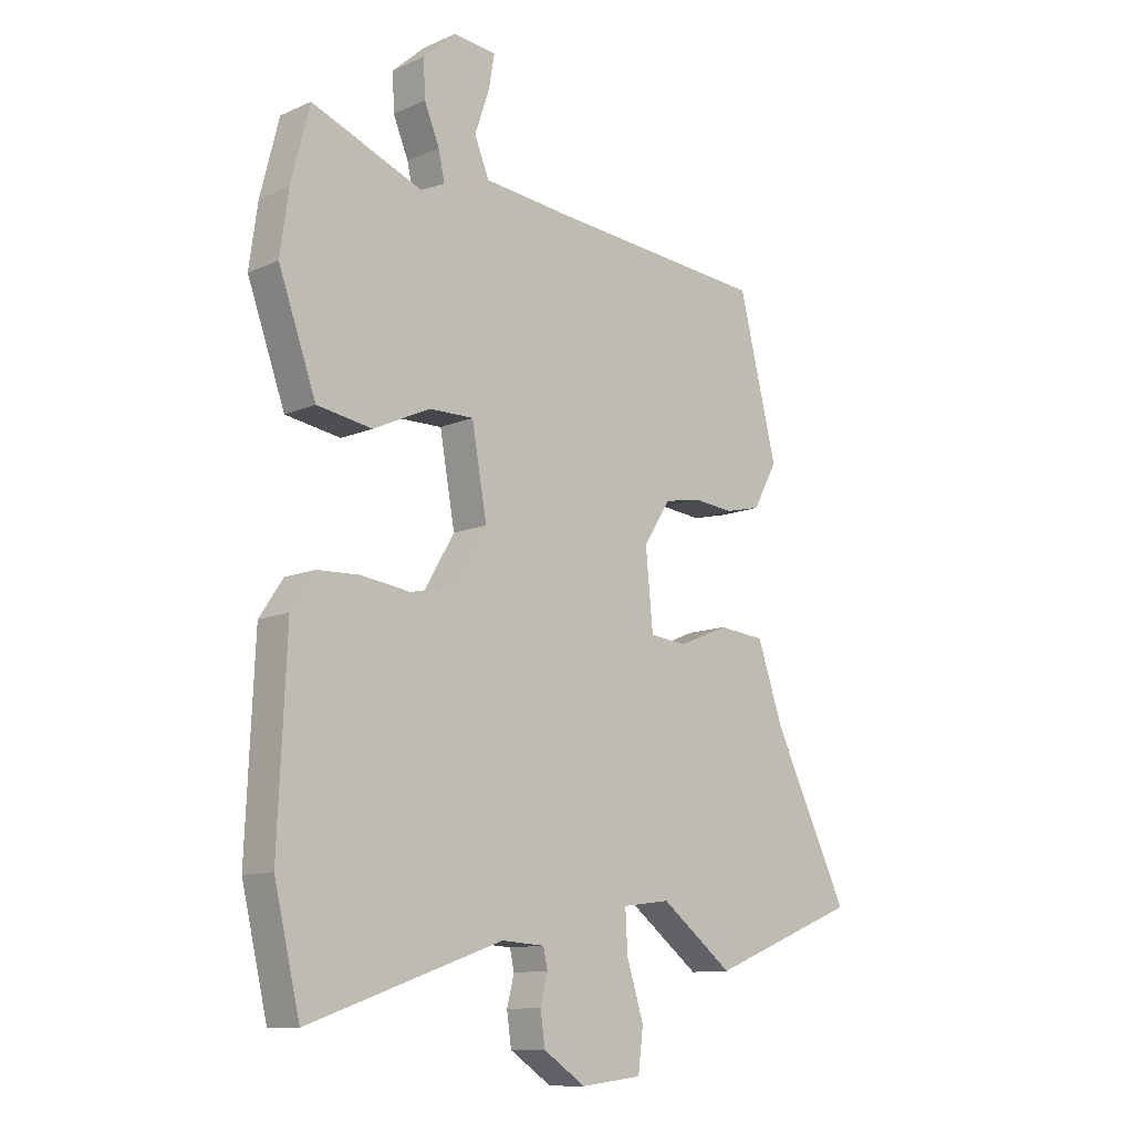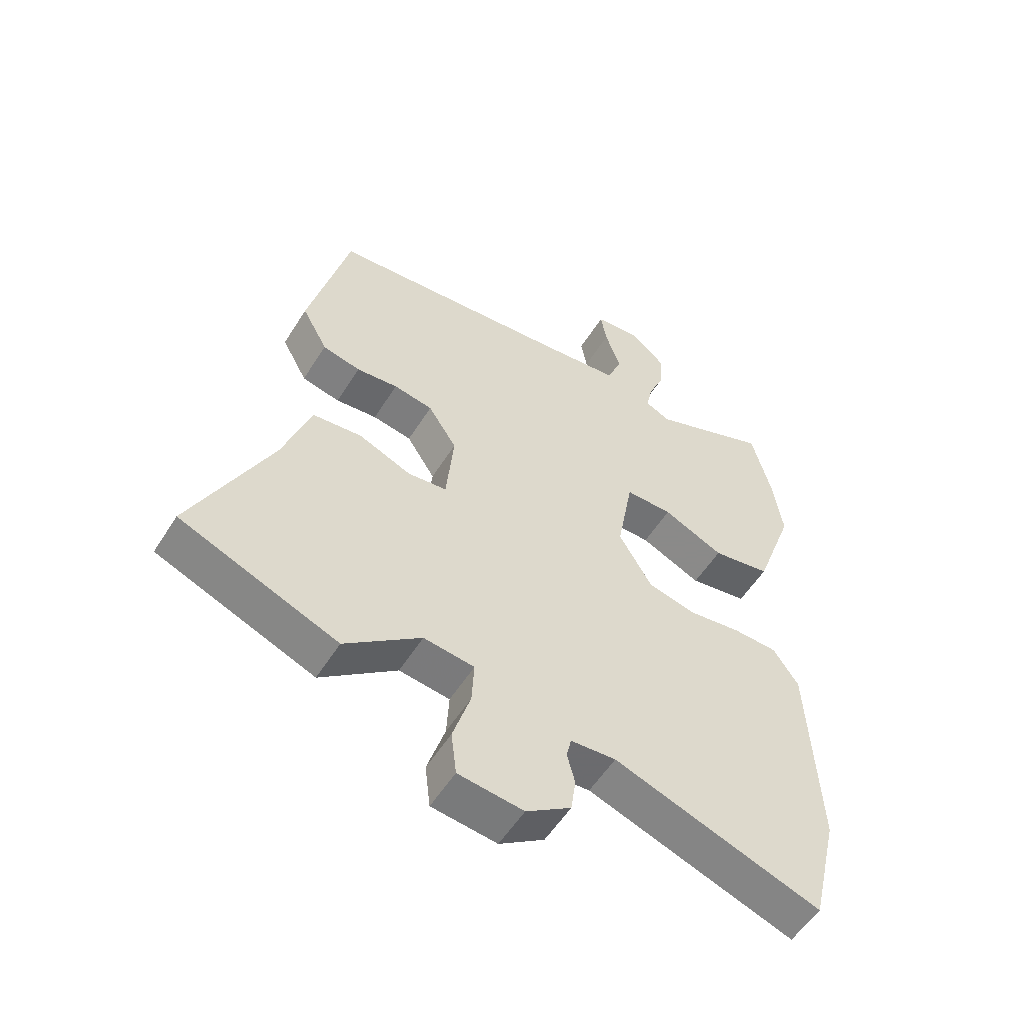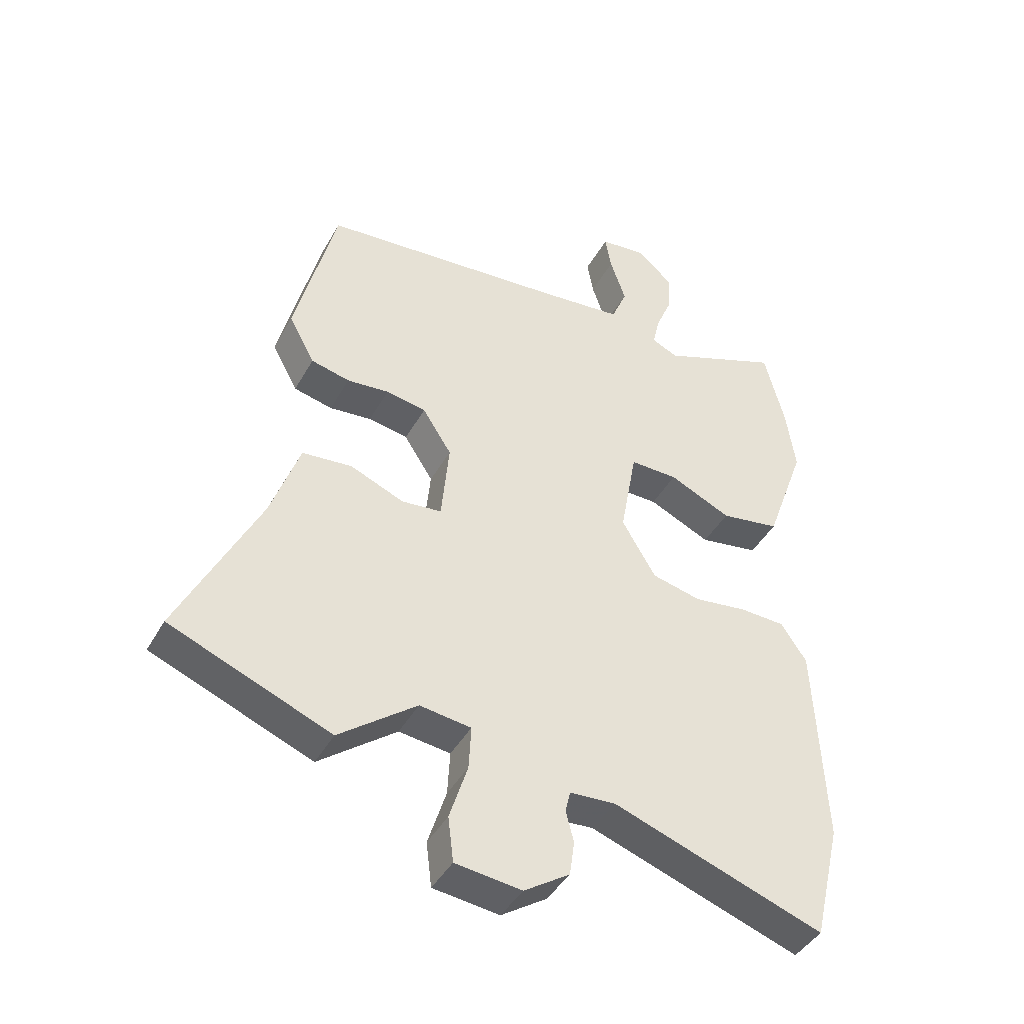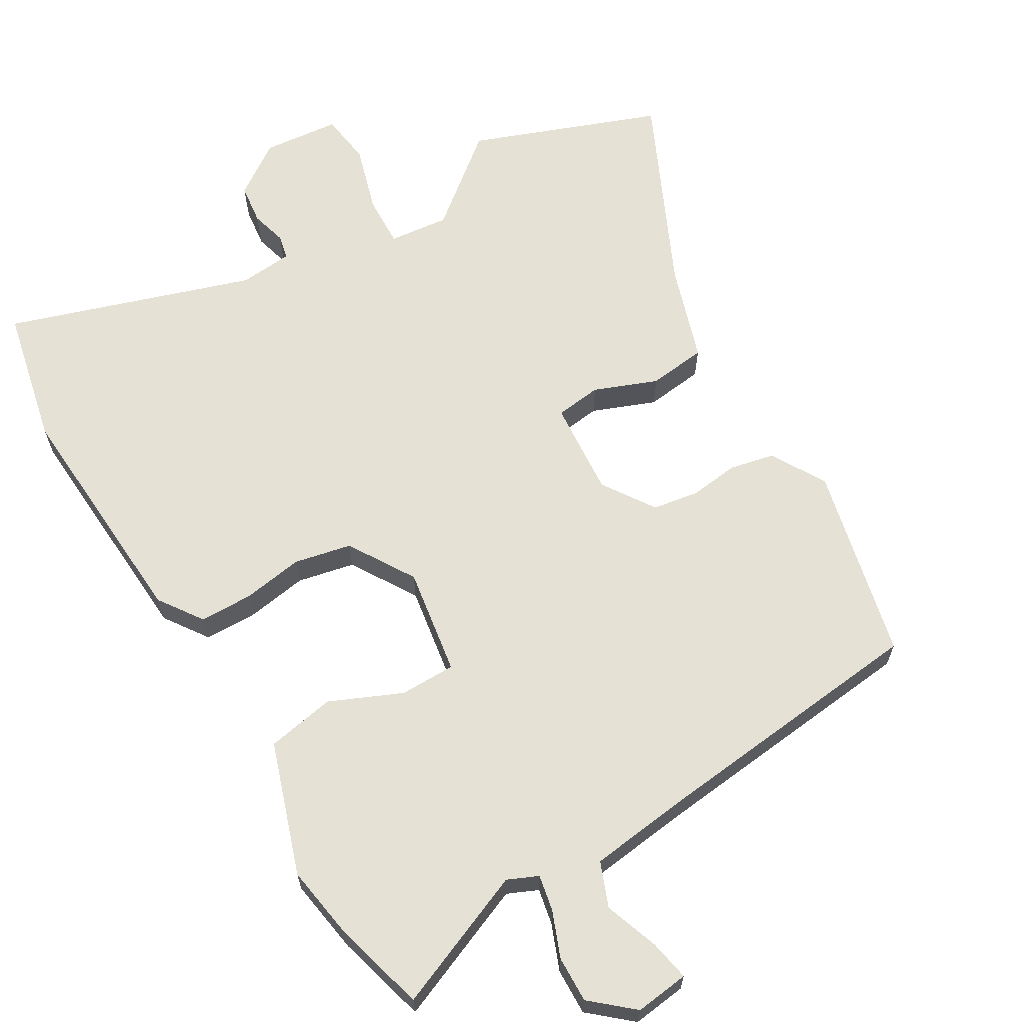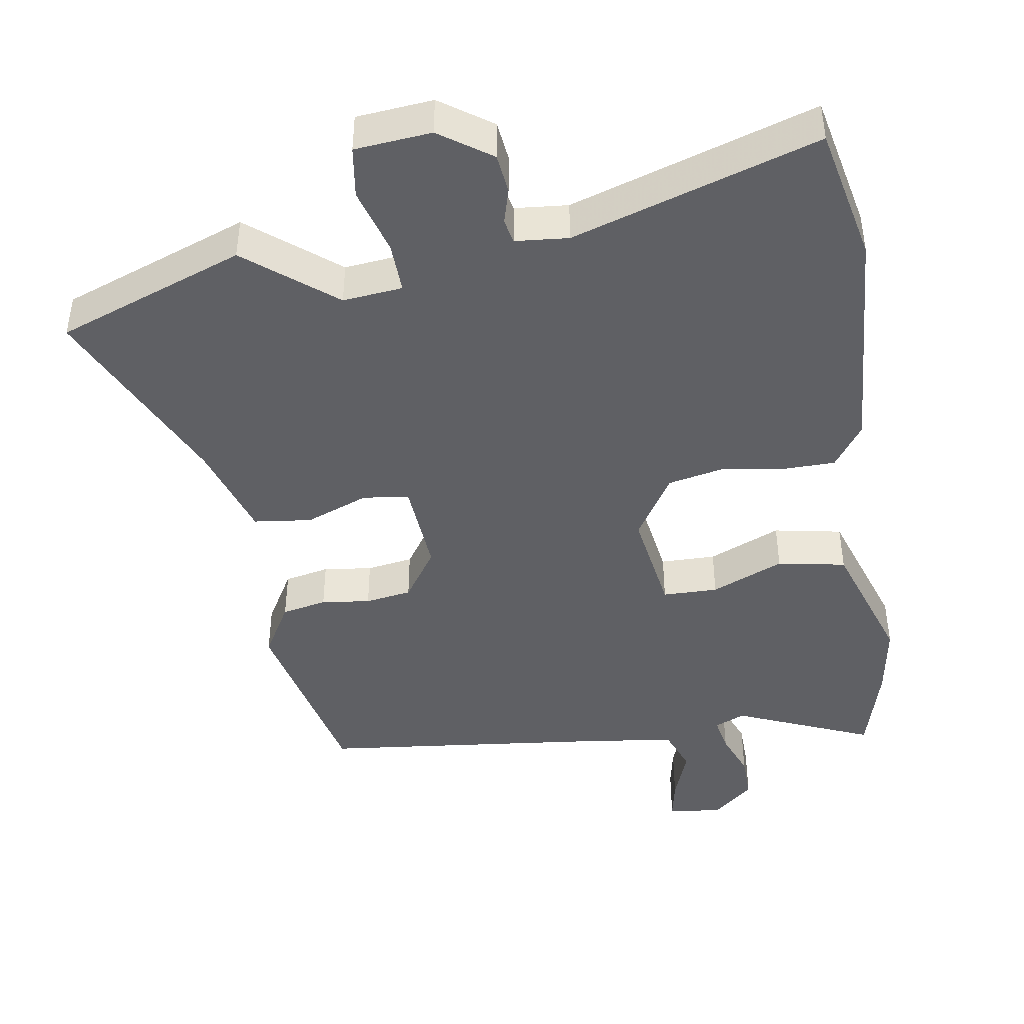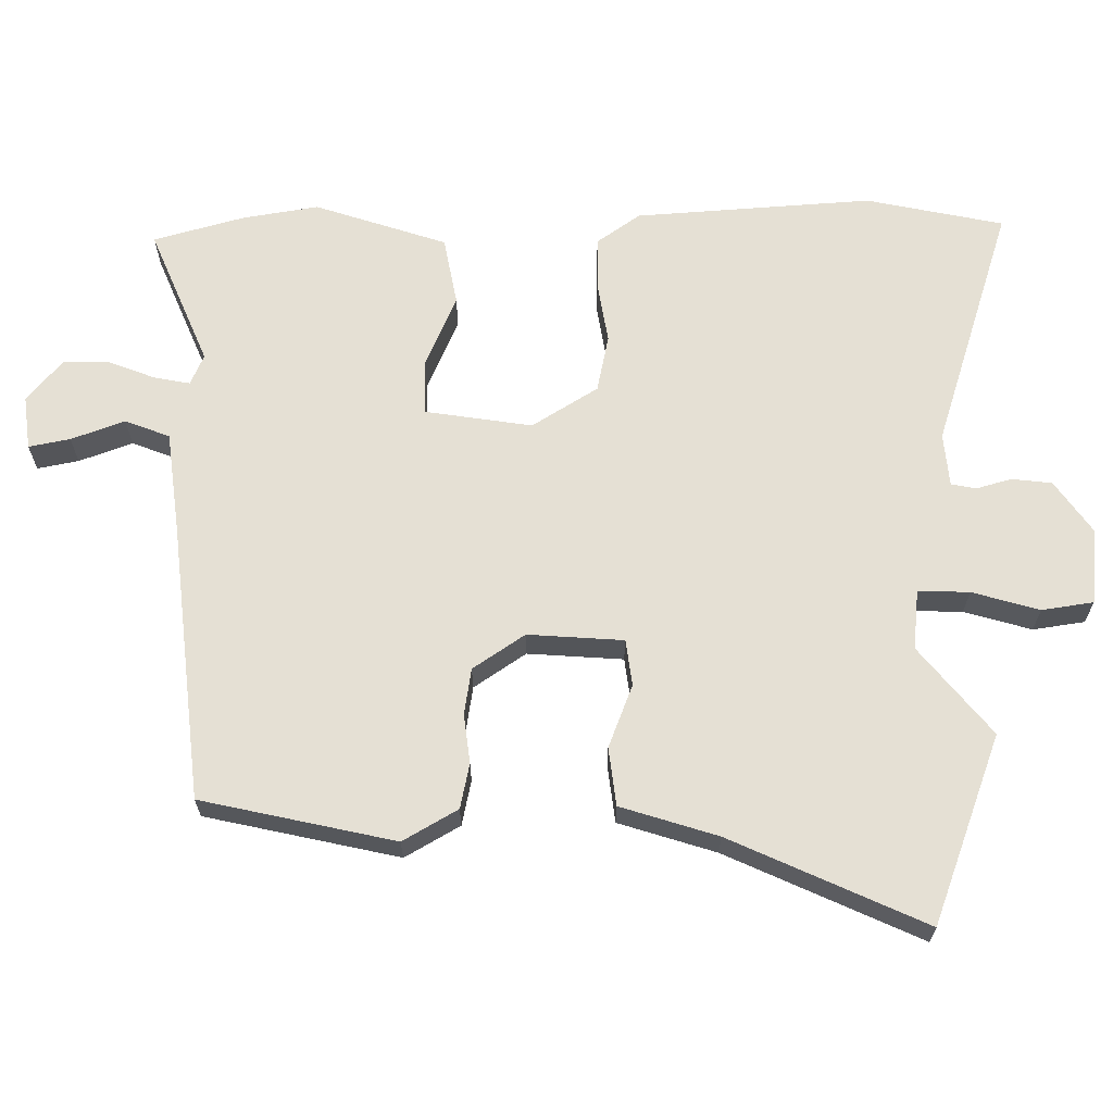
<metadata>
{"format":"obj","ext":"obj","renderer":"f3d","projection":"perspective","resolution":1024,"background":"white","views":[{"elev":-11.3,"azim":-43.3,"up":"+Z"},{"elev":-55.2,"azim":148.4,"up":"+Z"},{"elev":-43.0,"azim":152.7,"up":"+Z"},{"elev":64.7,"azim":-31.7,"up":"+Y"},{"elev":-43.8,"azim":-172.3,"up":"+Y"},{"elev":65.8,"azim":88.1,"up":"+Y"}]}
</metadata>
<code>
v -0.51 0.07 0.461
v -0.477 0.07 0.592
v -0.279 0.07 0.514
v -0.236 0.07 0.534
v -0.247 0.07 0.585
v -0.274 0.07 0.65
v -0.277 0.07 0.716
v -0.219 0.07 0.768
v -0.142 0.07 0.76
v -0.152 0.07 0.701
v -0.178 0.07 0.624
v -0.152 0.07 0.561
v -0.006 0.07 0.546
v 0.392 0.07 0.512
v 0.46 0.07 0.238
v 0.417 0.07 0.159
v 0.353 0.07 0.144
v 0.283 0.07 0.151
v 0.217 0.07 0.139
v 0.169 0.07 0.064
v 0.182 0.07 -0.072
v 0.248 0.07 -0.079
v 0.337 0.07 -0.042
v 0.42 0.07 -0.05
v 0.467 0.07 -0.187
v 0.6 0.07 -0.46
v 0.335 0.07 -0.566
v 0.207 0.07 -0.467
v 0.122 0.07 -0.478
v 0.126 0.07 -0.551
v 0.156 0.07 -0.646
v 0.147 0.07 -0.72
v 0.038 0.07 -0.733
v -0.037 0.07 -0.683
v -0.045 0.07 -0.626
v -0.032 0.07 -0.575
v -0.04 0.07 -0.54
v -0.116 0.07 -0.535
v -0.463 0.07 -0.656
v -0.509 0.07 -0.461
v -0.494 0.07 -0.122
v -0.452 0.07 -0.059
v -0.377 0.07 -0.056
v -0.289 0.07 -0.068
v -0.208 0.07 -0.049
v -0.152 0.07 0.046
v -0.179 0.07 0.198
v -0.258 0.07 0.197
v -0.36 0.07 0.15
v -0.458 0.07 0.166
v -0.525 0.07 0.353
v -0.51 0 0.461
v -0.477 0 0.592
v -0.279 0 0.514
v -0.236 0 0.534
v -0.247 0 0.585
v -0.274 0 0.65
v -0.277 0 0.716
v -0.219 0 0.768
v -0.142 0 0.76
v -0.152 0 0.701
v -0.178 0 0.624
v -0.152 0 0.561
v -0.006 0 0.546
v 0.392 0 0.512
v 0.46 0 0.238
v 0.417 0 0.159
v 0.353 0 0.144
v 0.283 0 0.151
v 0.217 0 0.139
v 0.169 0 0.064
v 0.182 0 -0.072
v 0.248 0 -0.079
v 0.337 0 -0.042
v 0.42 0 -0.05
v 0.467 0 -0.187
v 0.6 0 -0.46
v 0.335 0 -0.566
v 0.207 0 -0.467
v 0.122 0 -0.478
v 0.126 0 -0.551
v 0.156 0 -0.646
v 0.147 0 -0.72
v 0.038 0 -0.733
v -0.037 0 -0.683
v -0.045 0 -0.626
v -0.032 0 -0.575
v -0.04 0 -0.54
v -0.116 0 -0.535
v -0.463 0 -0.656
v -0.509 0 -0.461
v -0.494 0 -0.122
v -0.452 0 -0.059
v -0.377 0 -0.056
v -0.289 0 -0.068
v -0.208 0 -0.049
v -0.152 0 0.046
v -0.179 0 0.198
v -0.258 0 0.197
v -0.36 0 0.15
v -0.458 0 0.166
v -0.525 0 0.353
f 48 49 50 51
f 47 48 51 1
f 41 42 43 44
f 41 44 45
f 38 39 40 41
f 37 38 41 45
f 33 34 35 36
f 33 36 37
f 30 31 32 33
f 29 30 33 37
f 25 26 27 28
f 25 28 29
f 22 23 24 25
f 21 22 25 29
f 20 21 29 37
f 15 16 17 18
f 13 14 15 18
f 12 13 18 19
f 8 9 10 11
f 6 7 8 11
f 5 6 11 12
f 4 5 12 19
f 47 1 2 3
f 47 3 4 19
f 20 37 45 46
f 19 20 46 47
f 102 101 100 99
f 52 102 99 98
f 95 94 93 92
f 96 95 92
f 92 91 90 89
f 96 92 89 88
f 87 86 85 84
f 88 87 84
f 84 83 82 81
f 88 84 81 80
f 79 78 77 76
f 80 79 76
f 76 75 74 73
f 80 76 73 72
f 88 80 72 71
f 69 68 67 66
f 69 66 65 64
f 70 69 64 63
f 62 61 60 59
f 62 59 58 57
f 63 62 57 56
f 70 63 56 55
f 54 53 52 98
f 70 55 54 98
f 97 96 88 71
f 98 97 71 70
f 1 52 53 2
f 2 53 54 3
f 3 54 55 4
f 4 55 56 5
f 5 56 57 6
f 6 57 58 7
f 7 58 59 8
f 8 59 60 9
f 9 60 61 10
f 10 61 62 11
f 11 62 63 12
f 12 63 64 13
f 13 64 65 14
f 14 65 66 15
f 15 66 67 16
f 16 67 68 17
f 17 68 69 18
f 18 69 70 19
f 19 70 71 20
f 20 71 72 21
f 21 72 73 22
f 22 73 74 23
f 23 74 75 24
f 24 75 76 25
f 25 76 77 26
f 26 77 78 27
f 27 78 79 28
f 28 79 80 29
f 29 80 81 30
f 30 81 82 31
f 31 82 83 32
f 32 83 84 33
f 33 84 85 34
f 34 85 86 35
f 35 86 87 36
f 36 87 88 37
f 37 88 89 38
f 38 89 90 39
f 39 90 91 40
f 40 91 92 41
f 41 92 93 42
f 42 93 94 43
f 43 94 95 44
f 44 95 96 45
f 45 96 97 46
f 46 97 98 47
f 47 98 99 48
f 48 99 100 49
f 49 100 101 50
f 50 101 102 51
f 51 102 52 1

</code>
